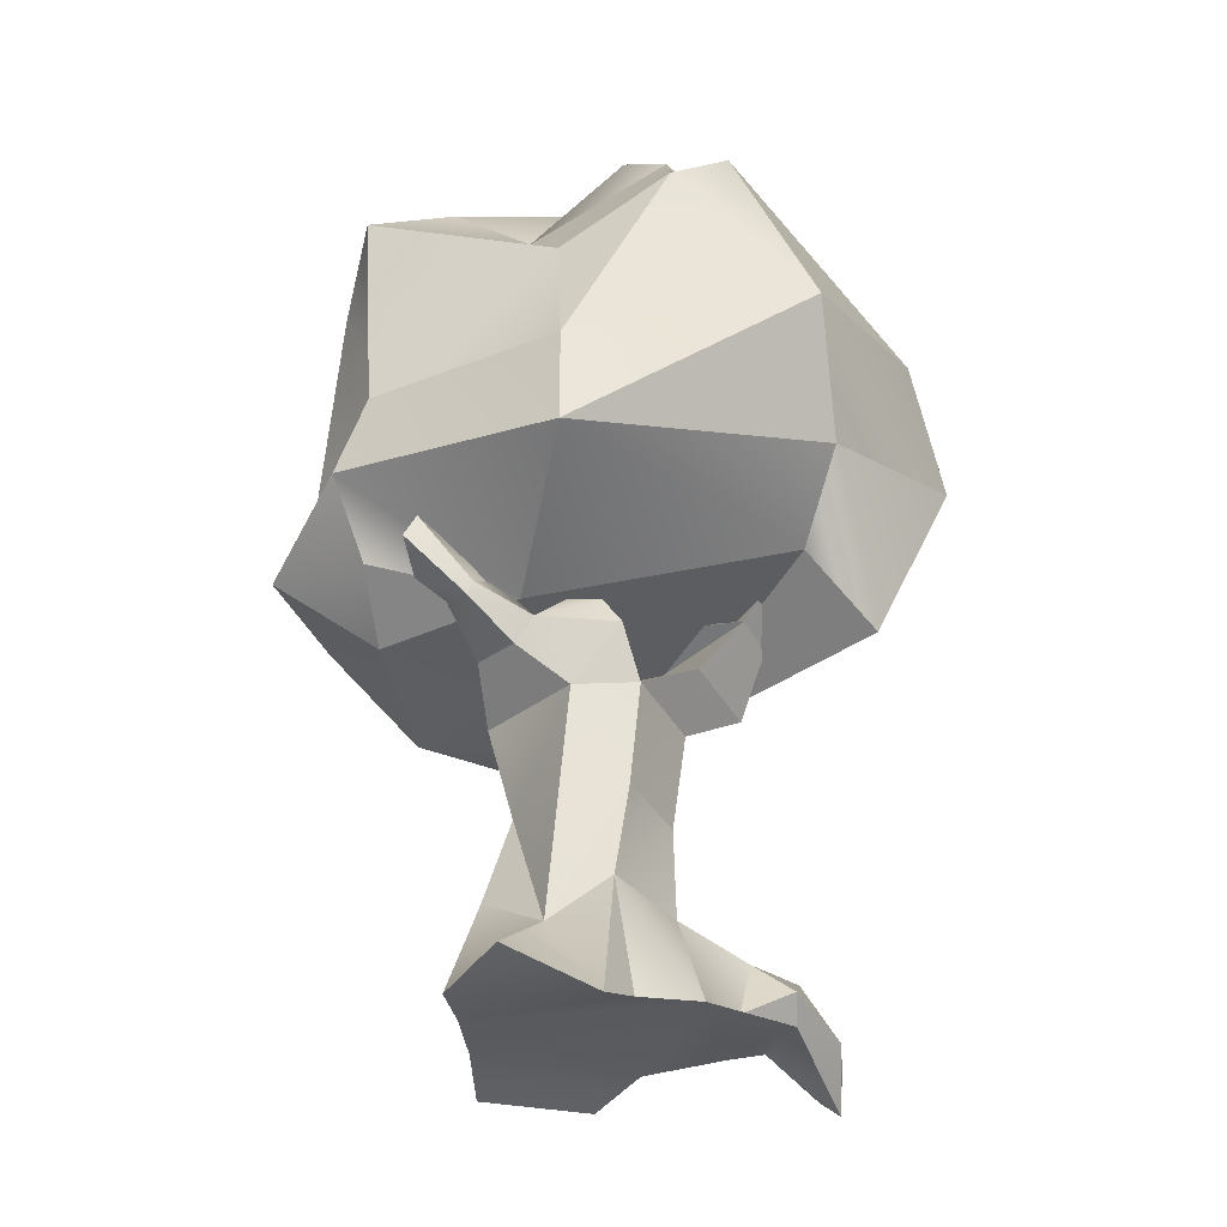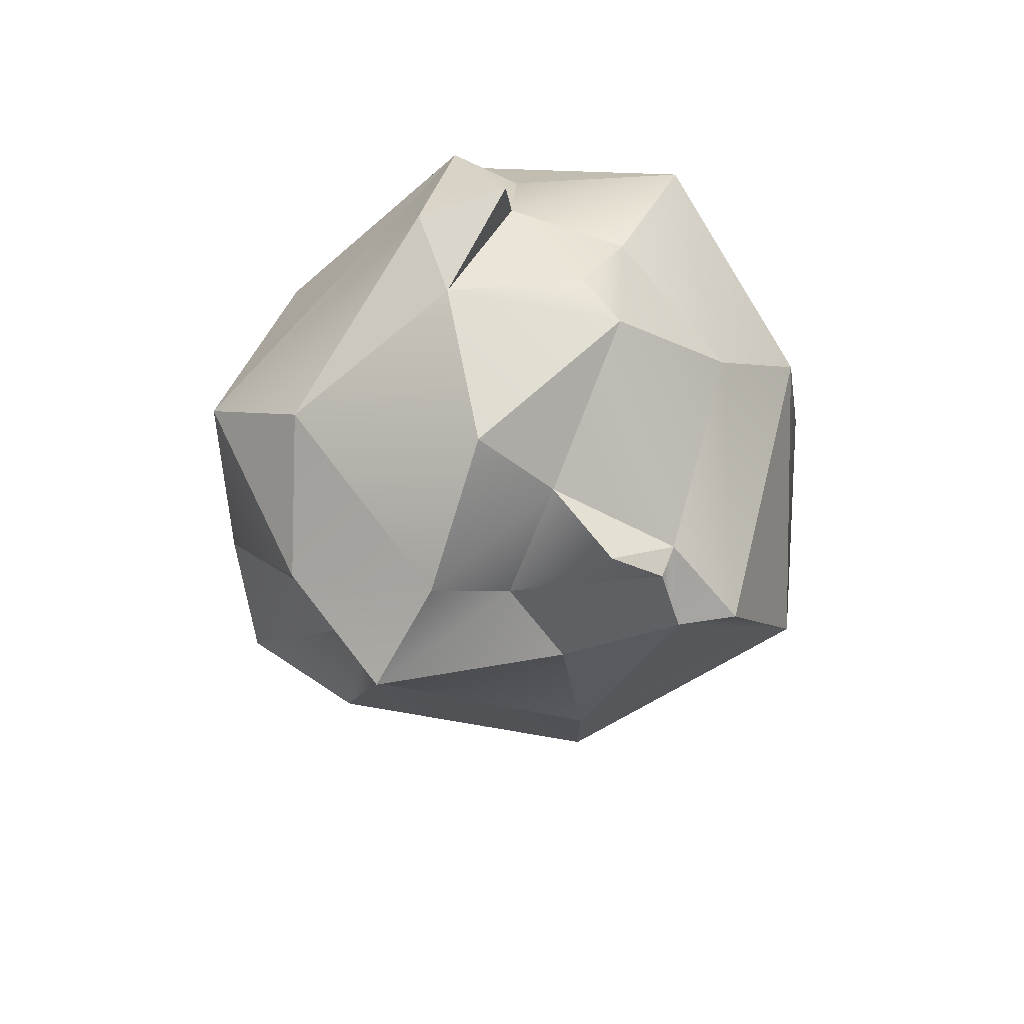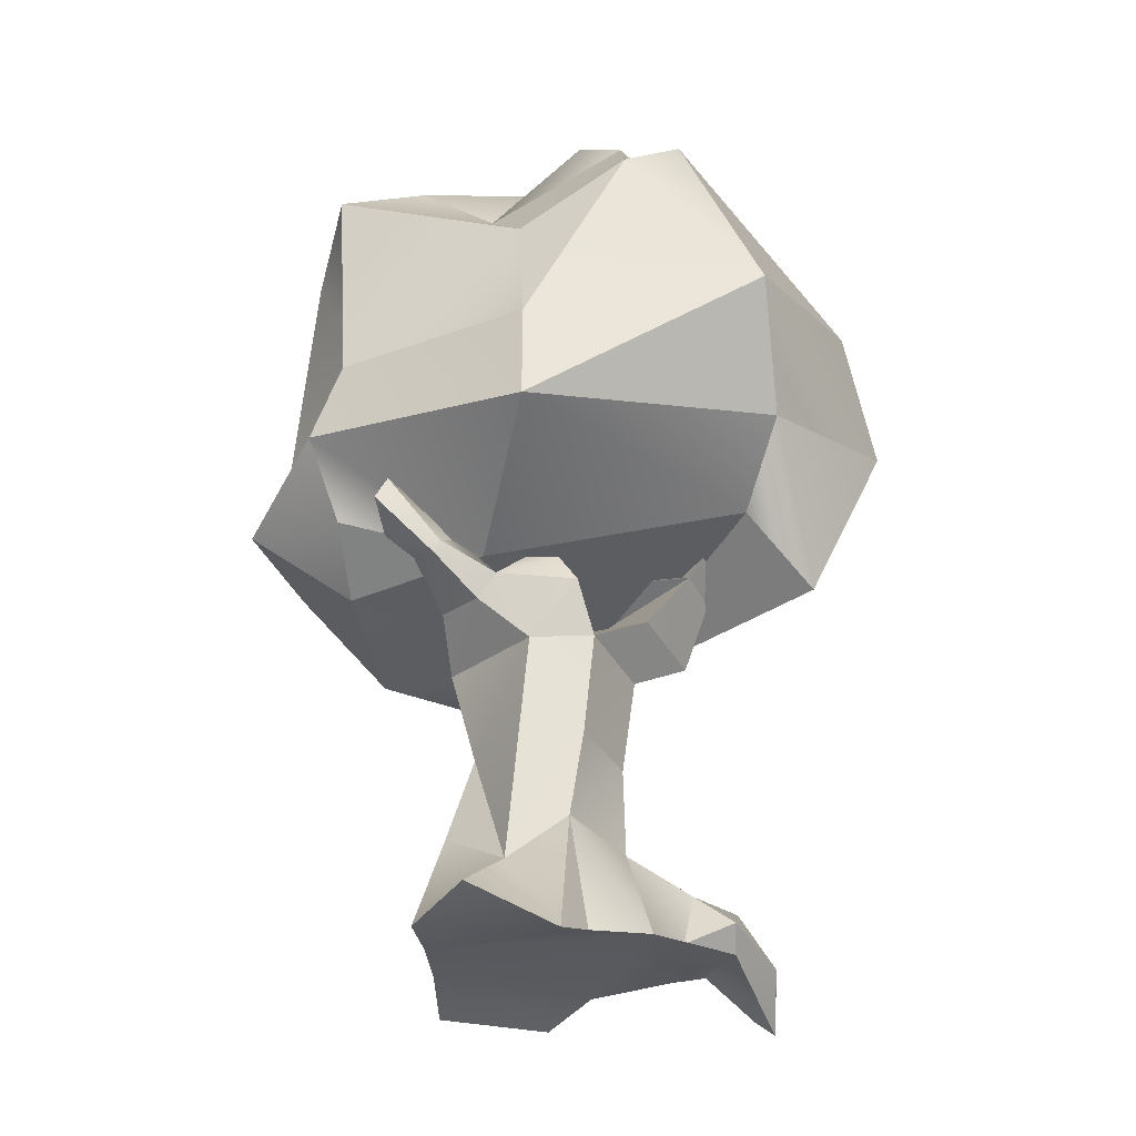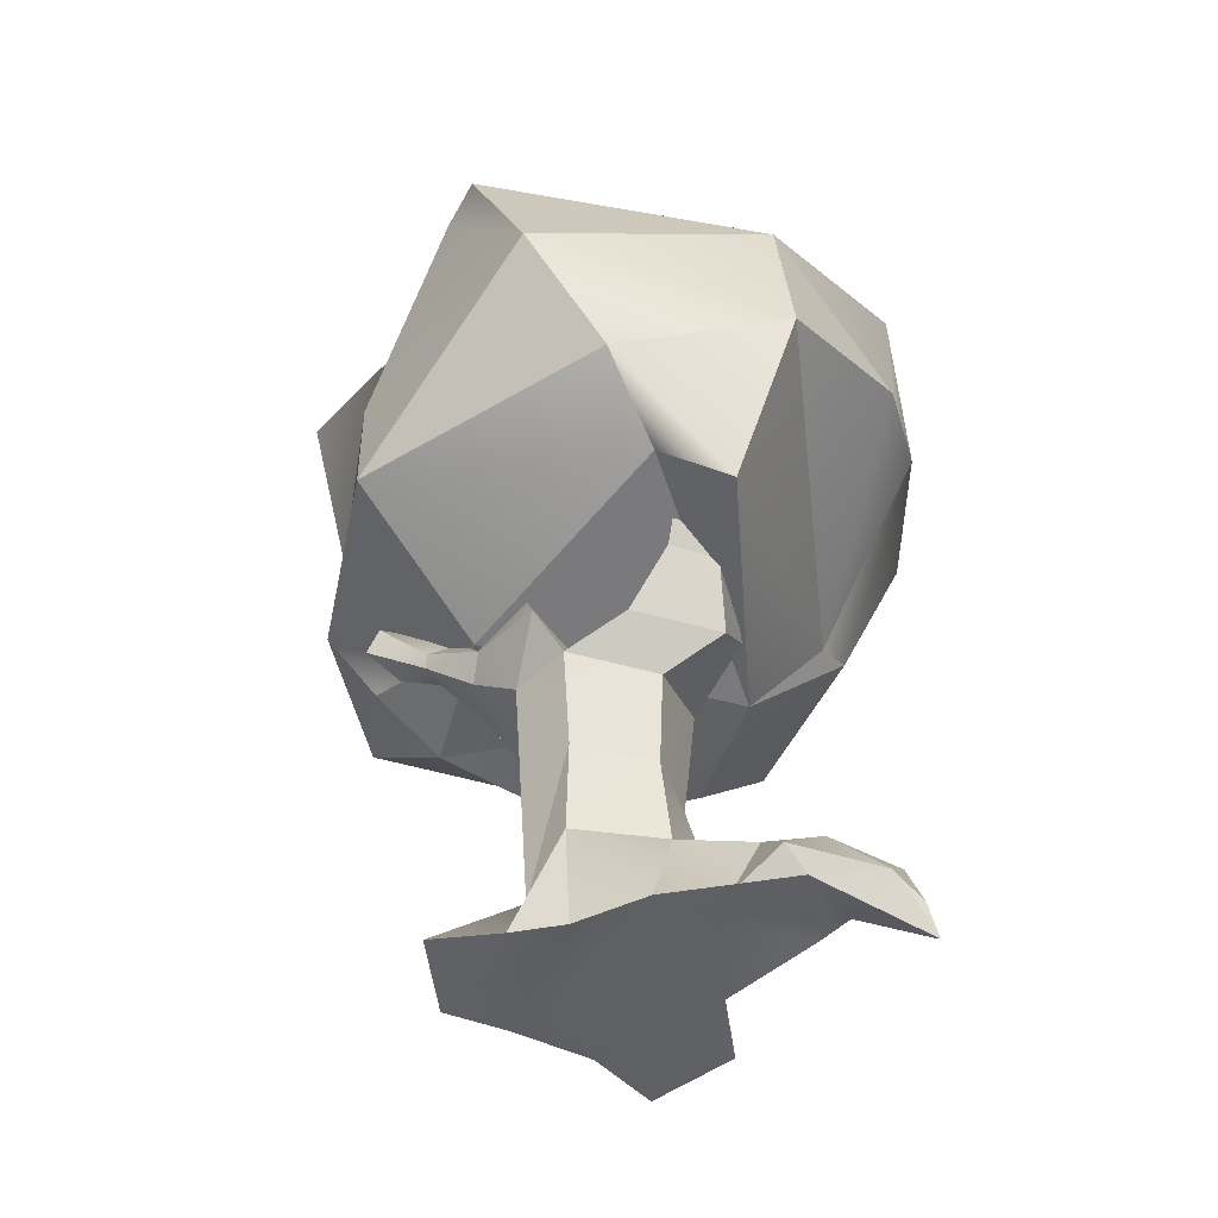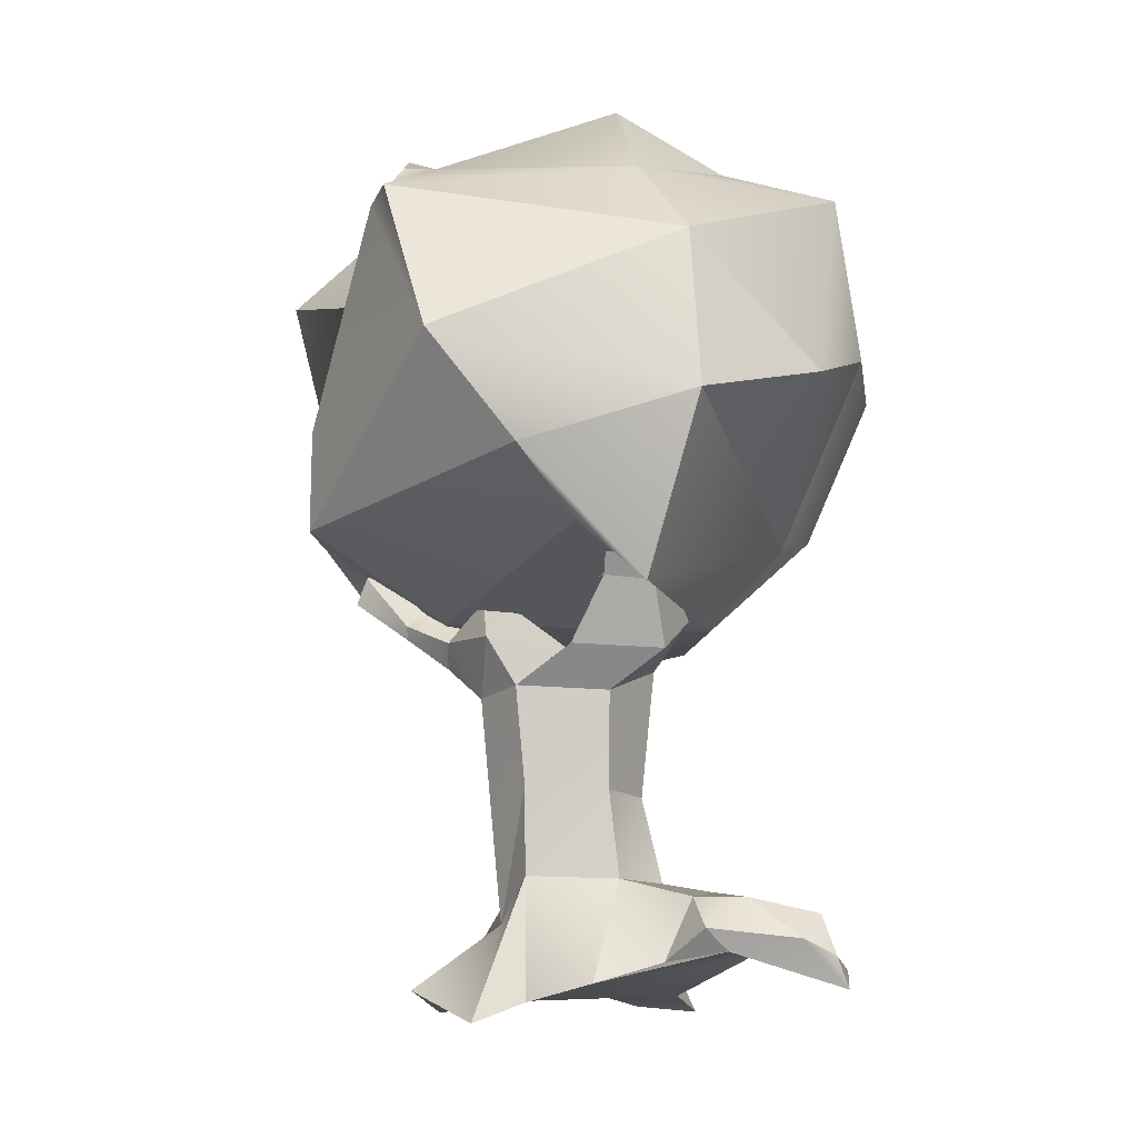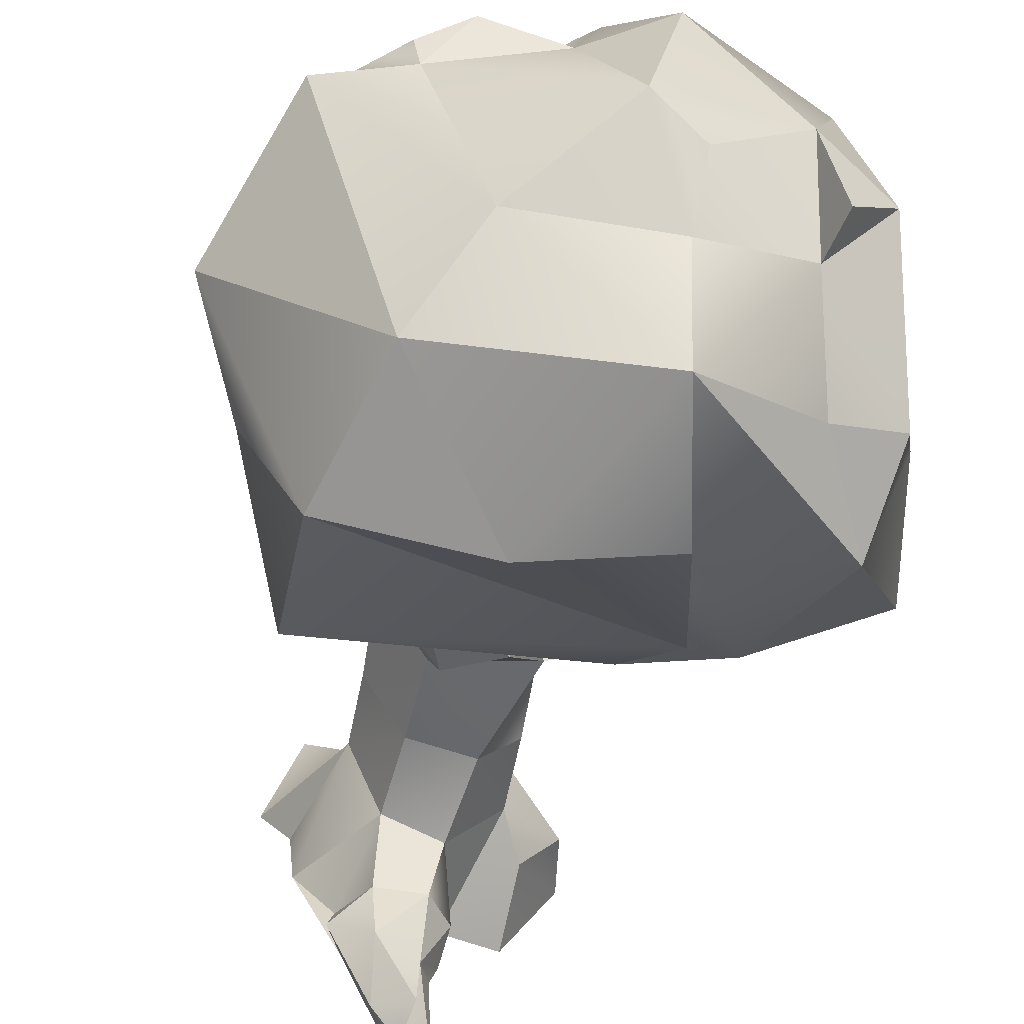
<metadata>
{"format":"obj","ext":"obj","renderer":"f3d","projection":"perspective","resolution":1024,"background":"white","views":[{"elev":-36.8,"azim":60.8,"up":"+Y"},{"elev":71.4,"azim":36.0,"up":"+Y"},{"elev":-35.4,"azim":60.0,"up":"+Y"},{"elev":-47.7,"azim":107.5,"up":"+Y"},{"elev":-15.2,"azim":117.3,"up":"+Y"},{"elev":-56.2,"azim":159.2,"up":"+Z"}]}
</metadata>
<code>
g default
v -5.333 2.818 4.097
v 5.661 2.031 3.832
v -5.258 9.309 3.832
v 4.778 7.846 3.476
v -3.061 8.991 -5.435
v 5.097 8.051 -5.728
v -3.903 3.01 -4.818
v 5.526 4.056 -6.173
v 6.841 2.998 -2.276
v 7.682 9.376 0.7466
v 8.571 5.359 -0.9126
v -2.92 2.639 -4.514
v 0.2916 10.19 -7.404
v -1.212 6.588 -7.398
v 1.909 5.313 -7.566
v 1.949 9.364 6.911
v 0.4581 3.163 6.682
v 1.025 5.111 6.189
v 5.661 4.457 3.832
v 6.73 9.376 1.681
v -4.706 9.152 -5.102
v -5.714 3.379 1.339
v -6.706 4.69 -0.5086
v -7.53 3.378 -1.834
v -6.588 6.397 -0.6692
v -4.706 6.726 -6.213
v -1.209 9.364 5.984
v -2.697 2.206 6.663
v 0.3516 6.483 5.306
v -4.219 4.481 5.285
v -3.058 11.17 3.232
v -3.472 12.09 -2.141
v 1.913 10.77 4.68
v 3.114 9.454 3.333
v 5.912 10.59 1.294
v 4.035 10.32 -3.95
v 5.709 10.49 0.53
v 0.6225 11.31 -4.606
v -2.041 11.28 -3.844
v 2.008 12.88 -2.412
v 4.843 11.29 1.814
v 2.877 11.54 1.328
v 1.097 12.83 1.729
v -1.676 12.53 -0.8517
v -2.127 12.52 -3.727
v 0.618 12.4 -2.936
v 1.502 0.5739 2.521
v 4.794 1.667 -2.702
v 4.835 0.05302 -4.484
v -2.246 0.5966 -2.826
v -5 0.7826 -0.8481
v -4.385 0.2905 2.12
v -1.561 0.4697 4.447
v -0.117 1.468 5.557
v -1.551 -8.34 -2.147
v 1.945 -8.34 -1.664
v -0.7834 -5.782 -2.147
v -0.5688 -6.104 -3.583
v 0.6484 -6.34 -3.583
v -1.332 -6.805 -3.583
v 1.038 -7.844 -3.032
v -0.6368 -6.739 -5.093
v 0.5021 -6.411 -4.892
v 0.2275 -7.381 -6.092
v 1.393 -7.165 -4.223
v 0.8625 -7.661 -4.54
v -0.5815 -6.739 -6.218
v -0.5576 -7.721 -6.591
v -0.8845 -8.456 -6.74
v -1.37 -7.975 -6.53
v -1.307 -7.53 -4.218
v -1.046 -7.342 -4.966
v -0.7834 -3.692 -1.618
v -2.127 -5.634 -0.5754
v -1.764 -3.589 -0.5819
v -1.489 -4.84 0.688
v -1.006 -5.611 2.005
v -0.643 -3.571 1.49
v 0.6988 -6.713 1.393
v 1.606 -5.737 0.2572
v 1.968 -3.672 0.08689
v 0.7163 -5.818 -1.747
v 0.8976 -3.729 -1.576
v -3.093 -7.947 1.139
v -1.222 -8.323 2.336
v 2 -8.693 0.01926
v -1.119 -0.5508 -1.812
v 1.199 -1.432 -1.754
v -1.377 -1.292 0.09836
v -0.6307 -1.244 0.9098
v -0.9251 -1.273 2.016
v 1.74 -1.452 1.399
v 2.444 -1.375 0.08117
v -2.904 -6.681 -1.022
v -3.82 -6.501 0.03525
v -3.131 -8.586 -1.908
v -4.408 -8.267 0.2874
v 0.1698 -8.65 3.347
v 1.977 -8.289 3.076
v 2.649 -9.175 1.079
v -0.1416 0 0
v 2.444 -0.5175 -1.369
v -0.1416 0.857 -1.74
v 1.199 -0.5745 -3.204
v -0.01888 0.3062 -3.262
v 2.75 0.9264 -2.385
v 1.347 1.621 -2.568
v 2.062 0.8579 -3.349
v 1.436 1.366 -3.395
v 3.491 2.027 -2.863
v 2.967 2.216 -2.906
v 3.217 1.95 -3.178
v 3.033 2.18 -3.215
v 2.76 -0.1927 0.7091
v 0.5063 1.293 -1.192
v 1.027 1.36 -1.233
v 1.038 1.605 -1.614
v 0.006213 -0.2927 2.771
v 1.322 -0.5173 2.562
v 0.328 0.2496 1.823
v 1.769 0.01741 2.314
v 0.342 0.8034 3.758
v 1.346 0.3461 3.727
v 1.116 1.113 2.988
v 1.481 0.6481 3.658
v 0.5972 0.9548 4.646
v 1.254 1.445 5.272
v 0.3969 2.66 4.532
v 1.293 2.071 4.971
v 2.379 0.5439 0.9831
v 1.06 0.7378 0.7372
v 0.9145 0.9803 1.241
v 1.787 0.747 1.531
v -2.285 -0.3467 -1.173
v -2.543 -0.785 0.09836
v -1.629 0.08664 0
v -3 0.5081 -0.7613
v -3.144 0.2625 -0.04878
v -2.632 0.751 -0.1039
g tree:polySurface1
f 2 11 19
f 10 20 11
f 19 11 20
f 19 20 4
f 16 18 4
f 4 18 19
f 19 18 2
f 2 18 17
f 16 29 18
f 28 17 29
f 18 29 17
f 30 29 27
f 27 29 16
f 25 24 23
f 6 15 13
f 13 15 14
f 11 6 10
f 24 26 7
f 13 14 26
f 26 14 7
f 14 12 7
f 13 26 5
f 20 35 4
f 4 35 34
f 6 36 10
f 10 36 37
f 10 37 20
f 20 37 35
f 36 40 37
f 37 40 42
f 37 41 35
f 42 34 41
f 41 34 35
f 41 37 42
f 6 13 36
f 36 13 38
f 36 38 40
f 40 38 46
f 29 30 28
f 28 30 1
f 1 30 3
f 3 30 27
f 23 24 22
f 3 25 22
f 22 25 23
f 26 21 5
f 25 3 21
f 24 25 26
f 26 25 21
f 3 22 1
f 11 2 9
f 14 15 12
f 12 15 8
f 15 6 8
f 6 11 8
f 8 11 9
f 24 51 22
f 22 51 52
f 1 22 52
f 2 17 47
f 47 17 54
f 9 2 48
f 48 2 47
f 8 9 49
f 49 9 48
f 8 49 12
f 12 49 50
f 7 12 50
f 24 7 51
f 51 7 50
f 17 28 54
f 54 28 53
f 28 1 53
f 53 1 52
f 50 48 47
f 53 47 54
f 53 52 50
f 50 52 51
f 48 50 49
f 47 53 50
f 4 34 16
f 16 34 33
f 34 42 33
f 33 42 43
f 42 40 43
f 5 39 13
f 13 39 38
f 38 39 46
f 46 39 44
f 46 44 40
f 40 44 43
f 39 45 44
f 3 27 31
f 16 33 27
f 27 33 31
f 21 3 32
f 32 3 31
f 5 21 39
f 39 21 32
f 33 43 31
f 31 43 44
f 44 32 31
f 45 39 32
f 32 44 45
f 55 57 60
f 60 57 58
f 62 67 68
f 58 63 62
f 62 63 67
f 60 58 62
f 62 68 70
f 70 68 69
f 60 62 71
f 71 62 72
f 72 62 70
f 55 60 71
f 64 65 66
f 58 57 59
f 59 57 82
f 56 61 82
f 82 61 59
f 65 59 61
f 59 65 63
f 63 65 64
f 68 67 64
f 64 67 63
f 63 58 59
f 61 66 65
f 66 61 56
f 68 64 69
f 69 64 66
f 57 73 82
f 82 73 83
f 57 74 73
f 73 74 75
f 75 74 76
f 76 77 78
f 78 77 79
f 79 80 81
f 81 80 83
f 83 80 82
f 74 57 55
f 95 94 97
f 97 94 96
f 76 84 77
f 77 84 85
f 77 98 79
f 79 98 99
f 80 79 100
f 100 79 99
f 82 80 56
f 56 80 86
f 83 73 88
f 88 73 87
f 75 89 73
f 73 89 87
f 76 90 75
f 75 90 89
f 76 78 90
f 90 78 91
f 79 92 78
f 78 92 91
f 79 81 92
f 92 81 93
f 83 88 81
f 81 88 93
f 76 74 95
f 95 74 94
f 74 55 94
f 94 55 96
f 76 95 84
f 84 95 97
f 77 85 98
f 86 80 100
f 137 138 139
f 89 90 101
f 90 91 101
f 126 127 128
f 92 93 114
f 93 101 114
f 128 127 129
f 110 112 111
f 111 112 113
f 93 102 101
f 101 102 103
f 93 88 102
f 102 88 104
f 87 105 88
f 88 105 104
f 101 103 87
f 87 103 105
f 115 116 117
f 102 104 106
f 106 104 108
f 105 109 104
f 104 109 108
f 103 107 105
f 105 107 109
f 107 106 111
f 111 106 110
f 108 112 106
f 106 112 110
f 109 113 108
f 108 113 112
f 107 111 109
f 109 111 113
f 106 103 102
f 106 116 103
f 103 116 115
f 116 106 117
f 106 107 117
f 107 103 117
f 117 103 115
f 92 119 91
f 91 119 118
f 101 91 120
f 120 91 118
f 114 121 92
f 92 121 119
f 130 131 133
f 133 131 132
f 119 123 118
f 118 123 122
f 120 118 124
f 124 118 122
f 119 121 123
f 123 121 125
f 120 124 121
f 121 124 125
f 122 123 126
f 126 123 127
f 122 126 124
f 124 126 128
f 123 125 127
f 127 125 129
f 125 124 129
f 129 124 128
f 101 131 114
f 114 131 130
f 101 120 131
f 131 120 132
f 121 133 120
f 120 133 132
f 114 130 121
f 121 130 133
f 87 89 134
f 134 89 135
f 101 136 89
f 89 136 135
f 101 87 136
f 136 87 134
f 135 138 134
f 134 138 137
f 135 136 138
f 138 136 139
f 136 134 139
f 139 134 137
f 97 96 84
f 96 55 84
f 84 55 85
f 70 69 72
f 69 66 72
f 72 66 71
f 66 56 71
f 71 56 55
f 55 56 85
f 56 86 85
f 85 86 98
f 98 86 99
f 86 100 99

</code>
